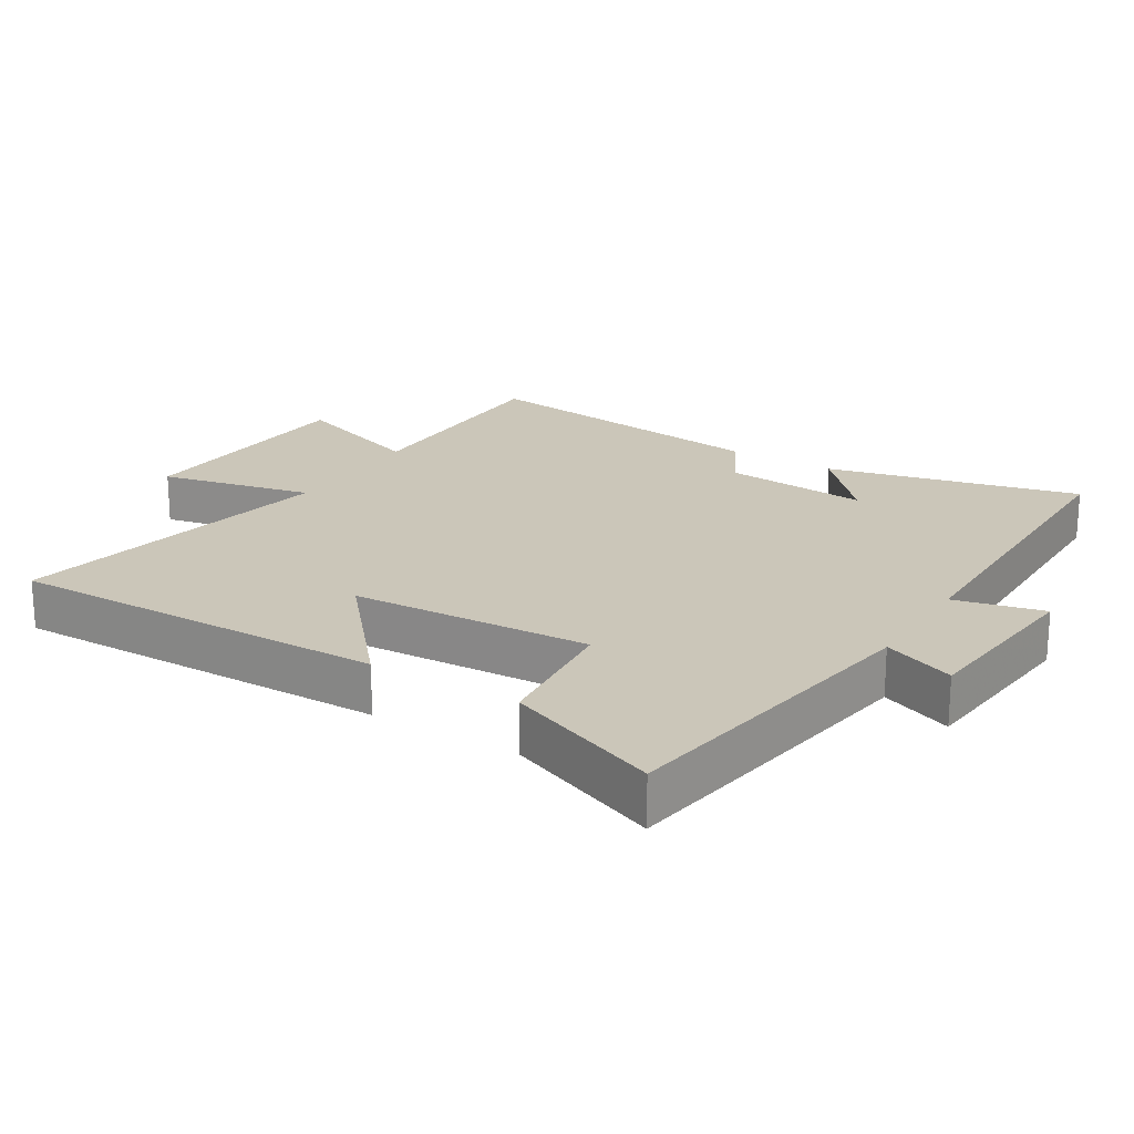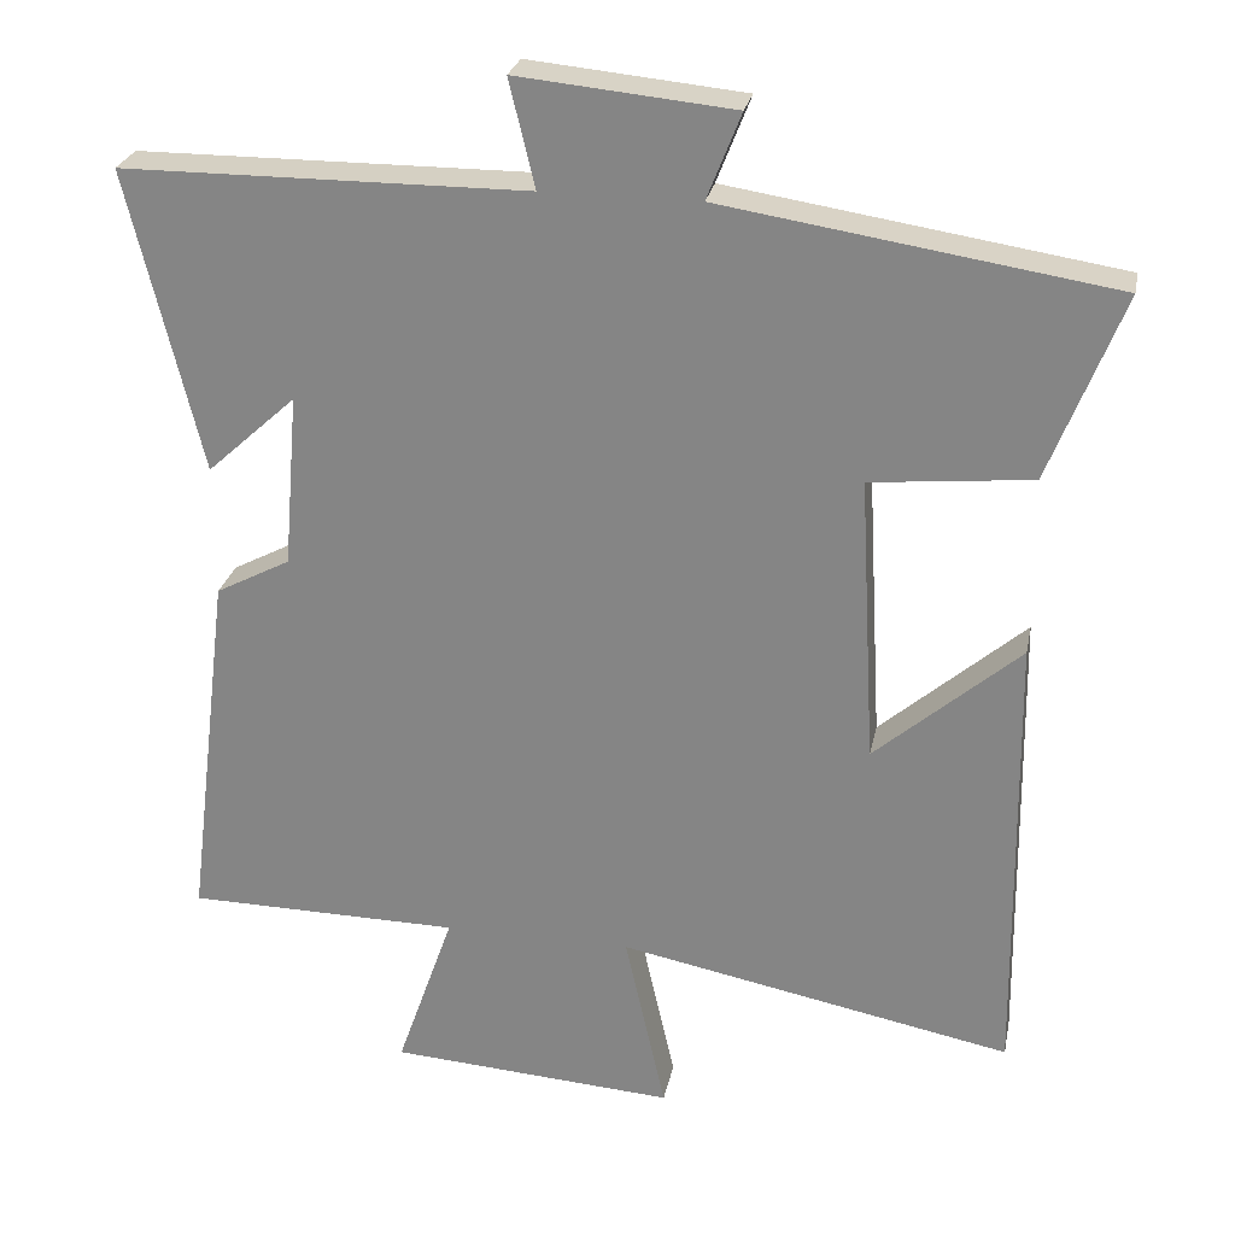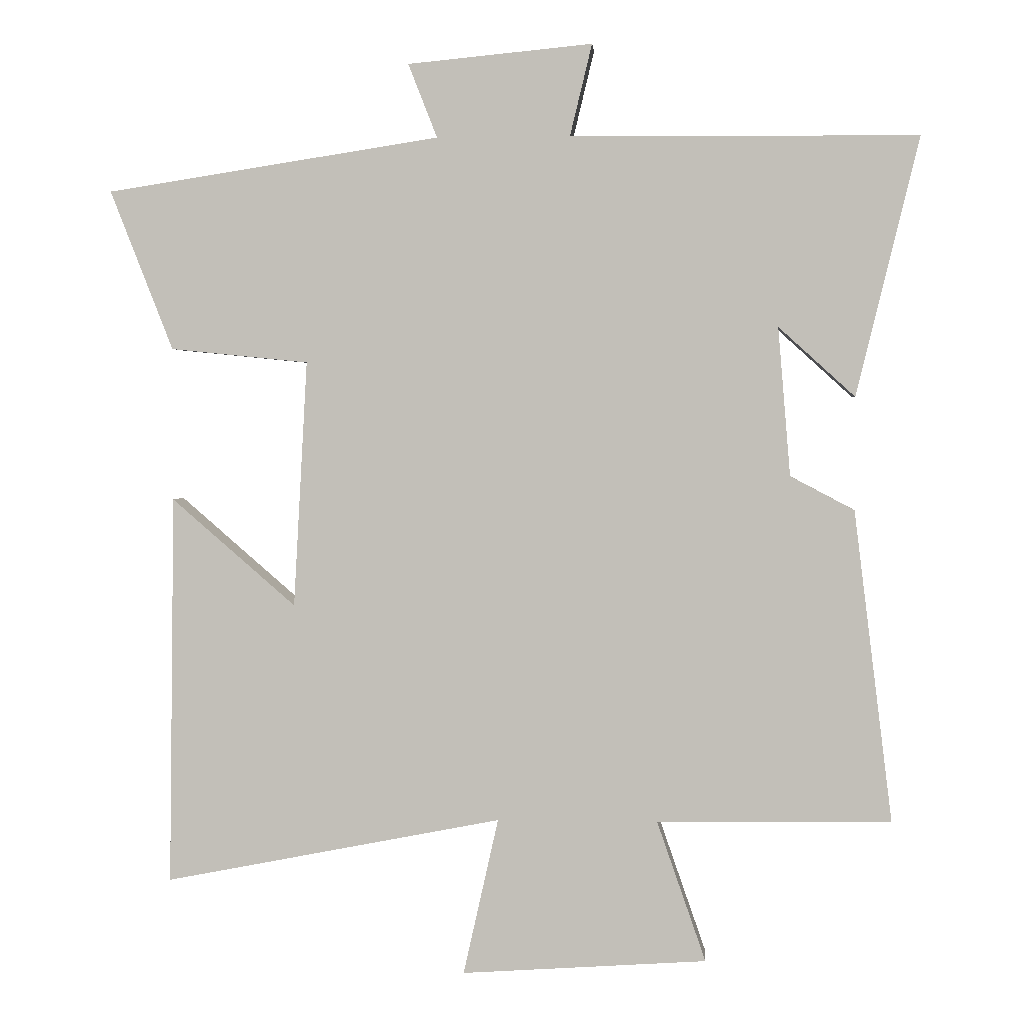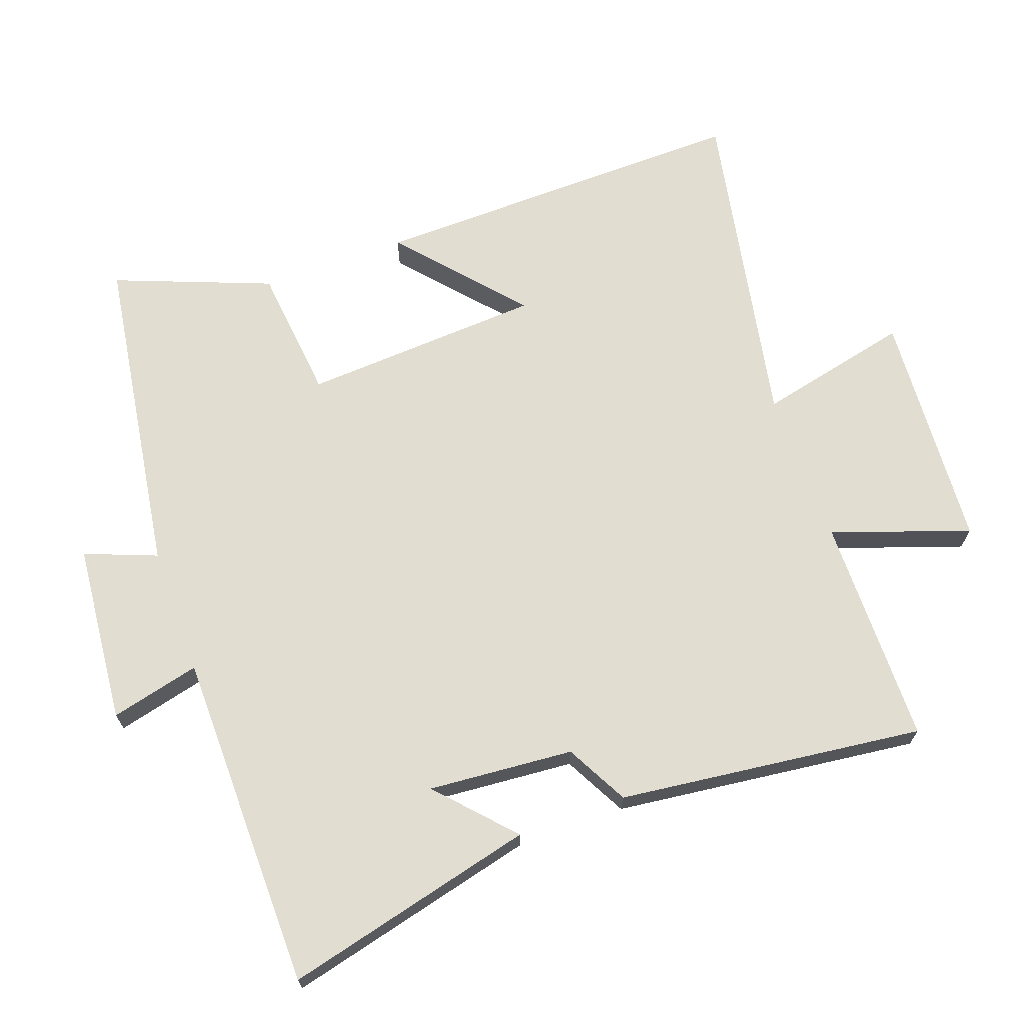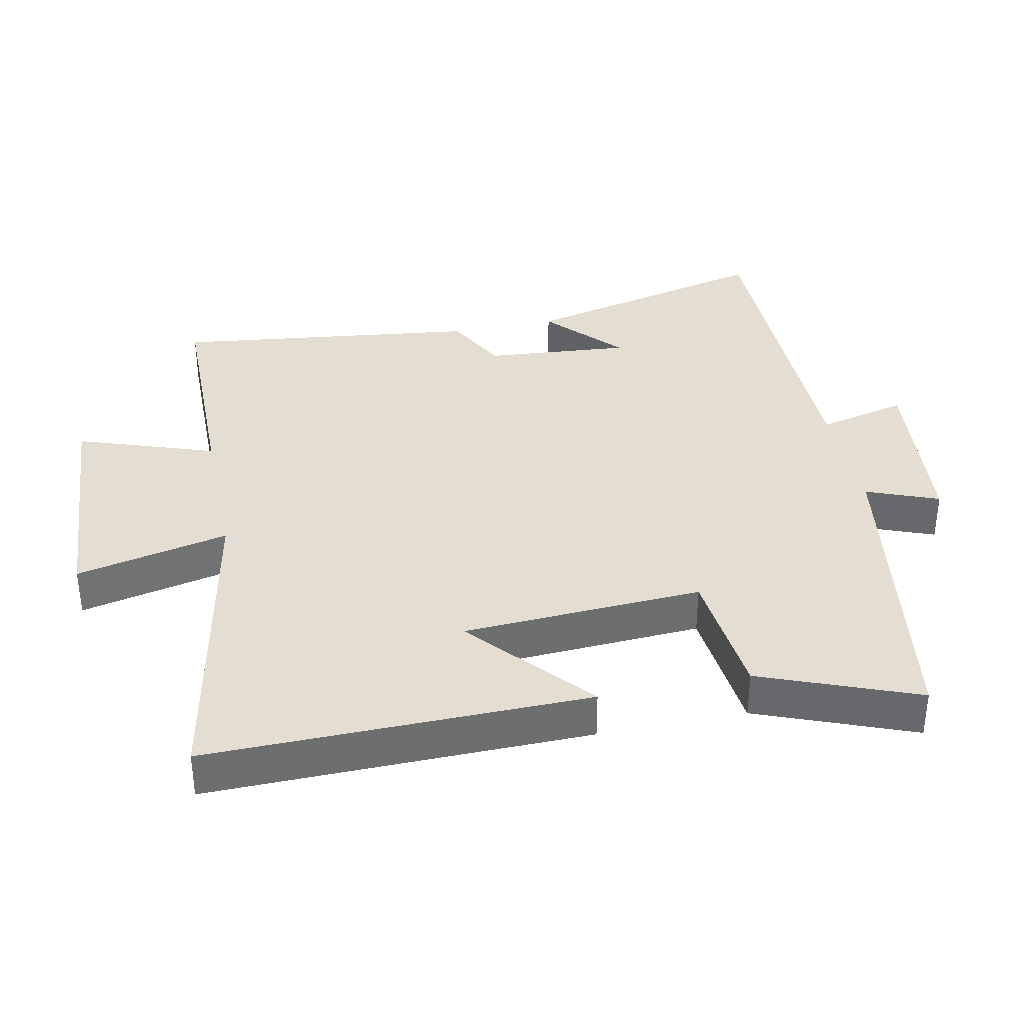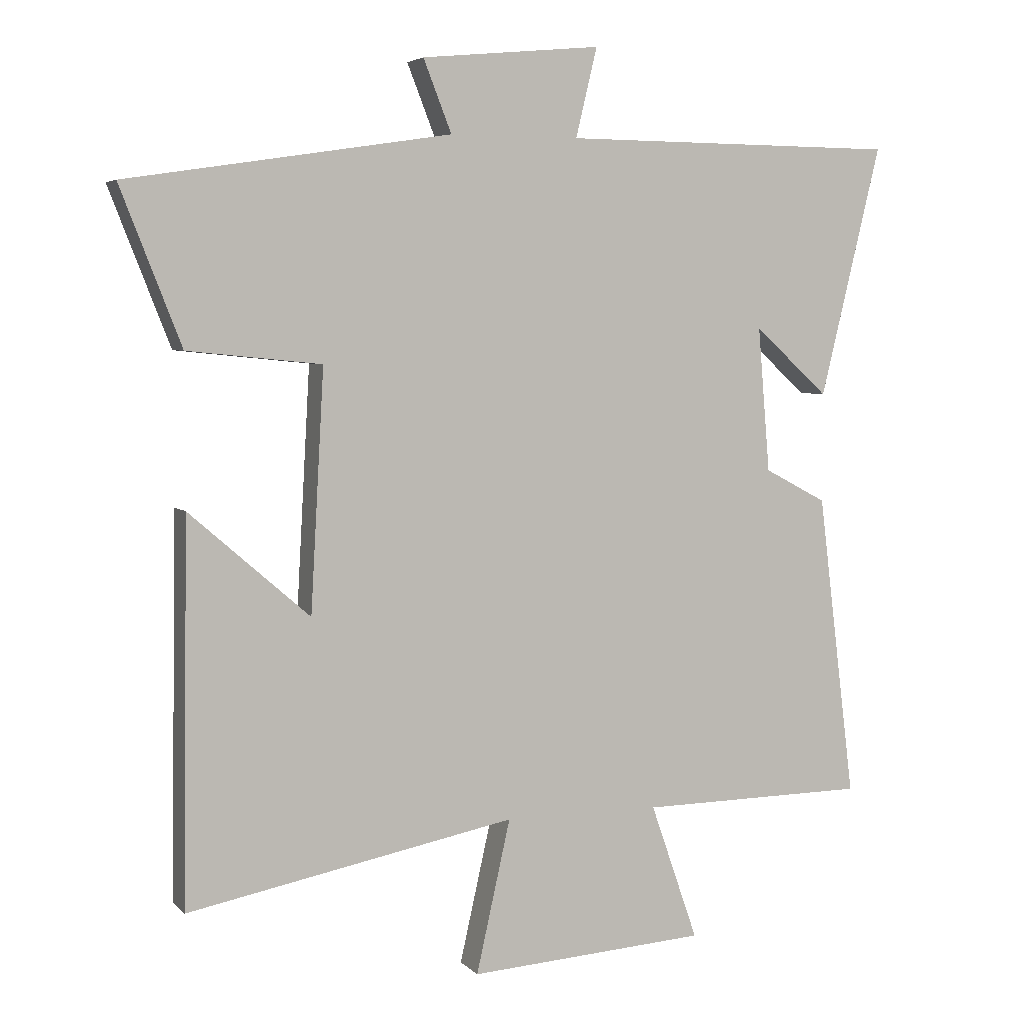
<metadata>
{"format":"obj","ext":"obj","renderer":"f3d","projection":"perspective","resolution":1024,"background":"white","views":[{"elev":20.9,"azim":-58.3,"up":"+Y"},{"elev":26.1,"azim":-168.7,"up":"+Z"},{"elev":2.3,"azim":4.4,"up":"+Z"},{"elev":68.4,"azim":70.0,"up":"+Y"},{"elev":36.1,"azim":-101.7,"up":"+Y"},{"elev":4.6,"azim":-21.5,"up":"+Z"}]}
</metadata>
<code>
v 0.556 0.07 -0.496
v 0.216 0.07 -0.5
v 0.287 0.07 -0.704
v -0.069 0.07 -0.728
v -0.018 0.07 -0.5
v -0.508 0.07 -0.596
v -0.5 0.07 -0.029
v -0.32 0.07 -0.185
v -0.3 0.07 0.173
v -0.5 0.07 0.193
v -0.591 0.07 0.425
v -0.107 0.07 0.5
v -0.149 0.07 0.607
v 0.119 0.07 0.633
v 0.087 0.07 0.5
v 0.591 0.07 0.497
v 0.5 0.07 0.122
v 0.389 0.07 0.223
v 0.407 0.07 0.007
v 0.5 0.07 -0.042
v 0.556 0 -0.496
v 0.216 0 -0.5
v 0.287 0 -0.704
v -0.069 0 -0.728
v -0.018 0 -0.5
v -0.508 0 -0.596
v -0.5 0 -0.029
v -0.32 0 -0.185
v -0.3 0 0.173
v -0.5 0 0.193
v -0.591 0 0.425
v -0.107 0 0.5
v -0.149 0 0.607
v 0.119 0 0.633
v 0.087 0 0.5
v 0.591 0 0.497
v 0.5 0 0.122
v 0.389 0 0.223
v 0.407 0 0.007
v 0.5 0 -0.042
f 19 20 1 2
f 18 19 2
f 15 16 17 18
f 15 18 2
f 12 13 14 15
f 12 15 2
f 9 10 11 12
f 8 9 12 2
f 5 6 7 8
f 5 8 2 3
f 3 4 5
f 22 21 40 39
f 22 39 38
f 38 37 36 35
f 22 38 35
f 35 34 33 32
f 22 35 32
f 32 31 30 29
f 22 32 29 28
f 28 27 26 25
f 23 22 28 25
f 25 24 23
f 1 21 22 2
f 2 22 23 3
f 3 23 24 4
f 4 24 25 5
f 5 25 26 6
f 6 26 27 7
f 7 27 28 8
f 8 28 29 9
f 9 29 30 10
f 10 30 31 11
f 11 31 32 12
f 12 32 33 13
f 13 33 34 14
f 14 34 35 15
f 15 35 36 16
f 16 36 37 17
f 17 37 38 18
f 18 38 39 19
f 19 39 40 20
f 20 40 21 1

</code>
